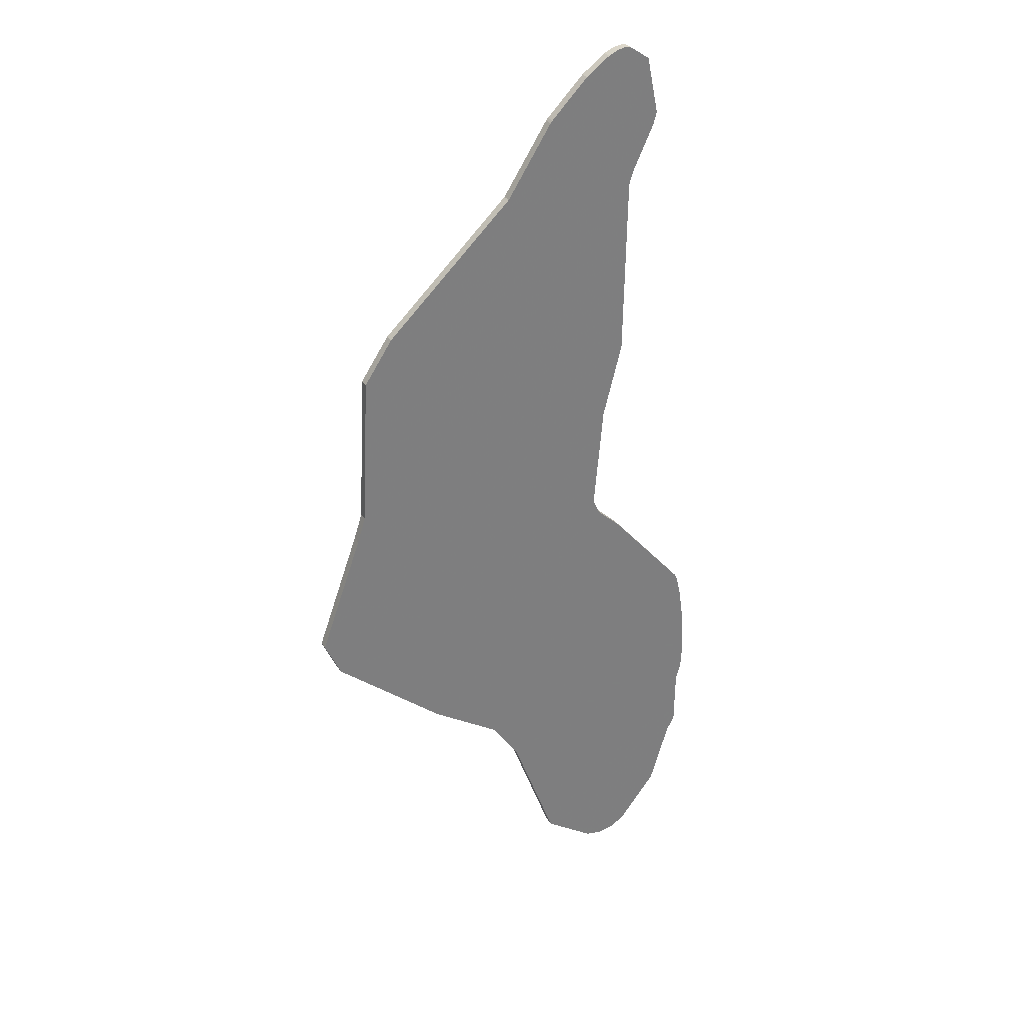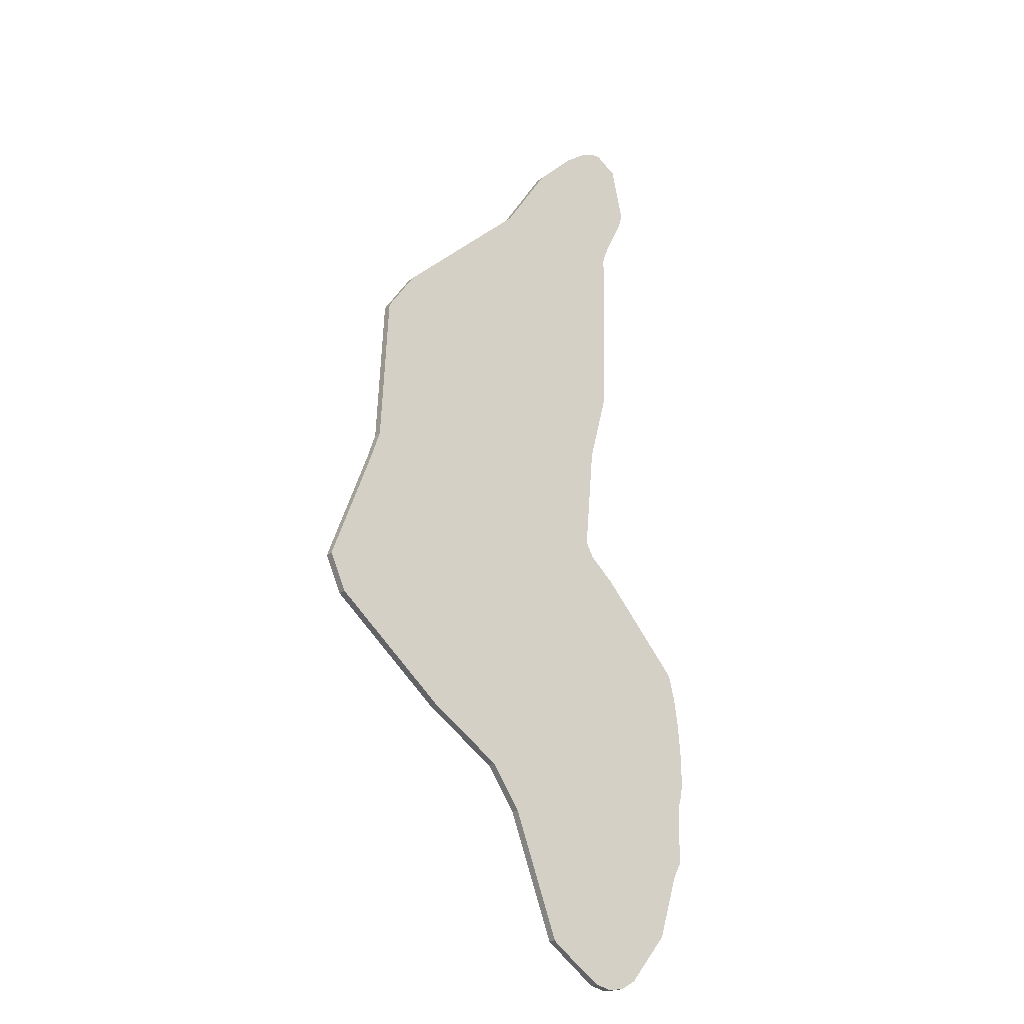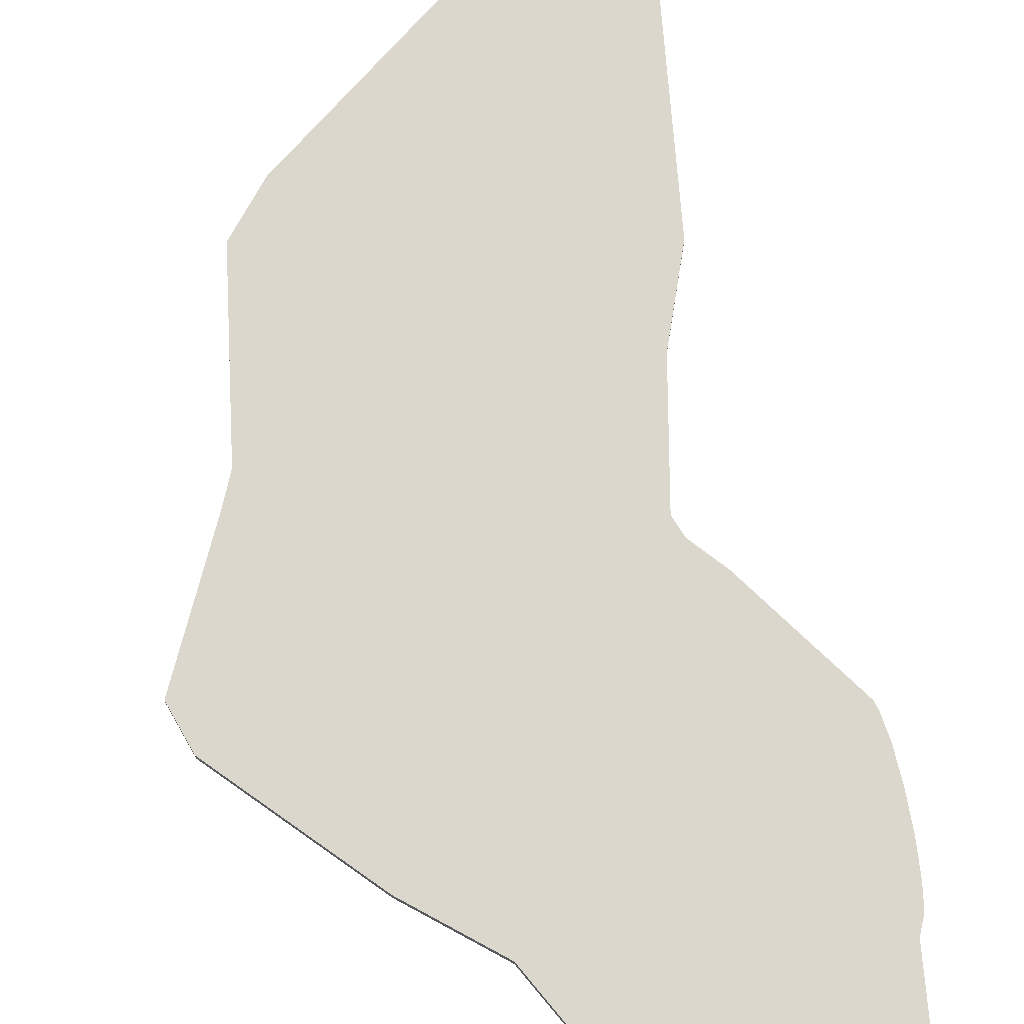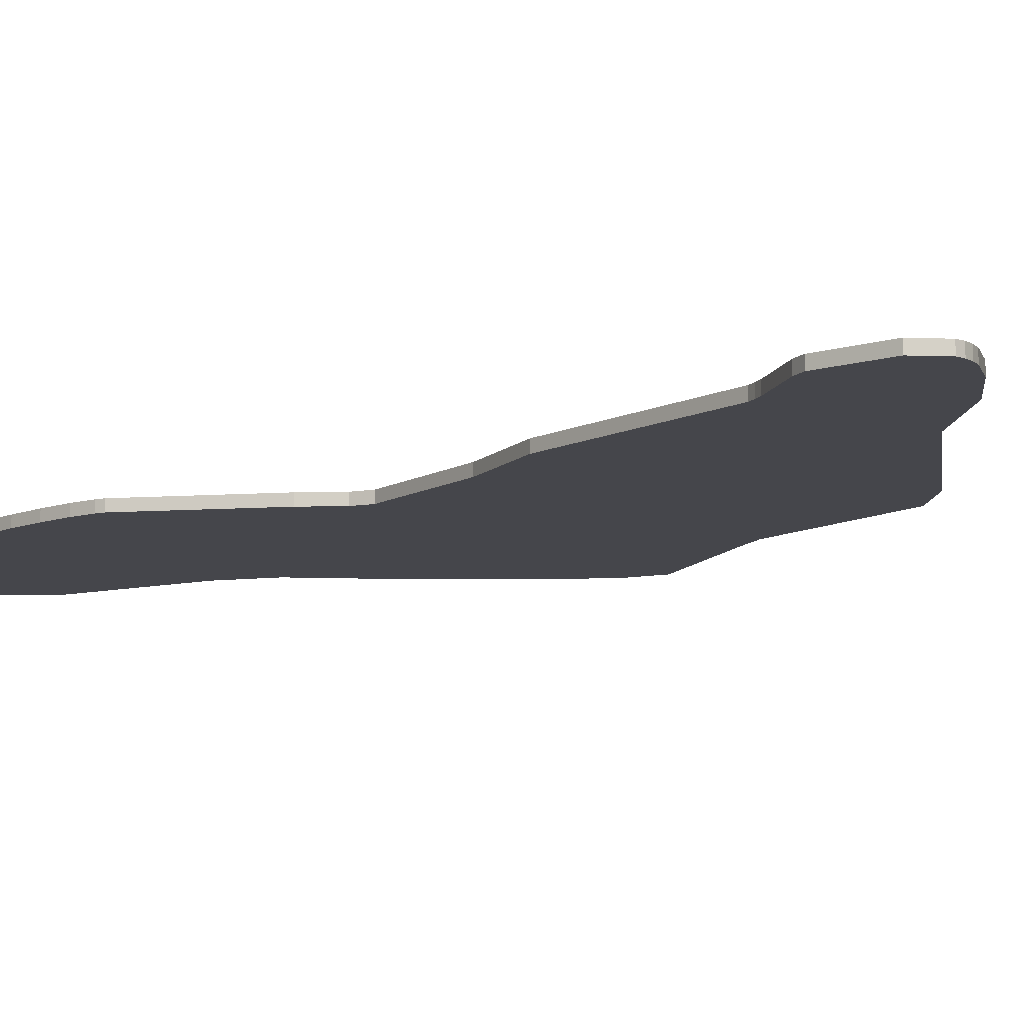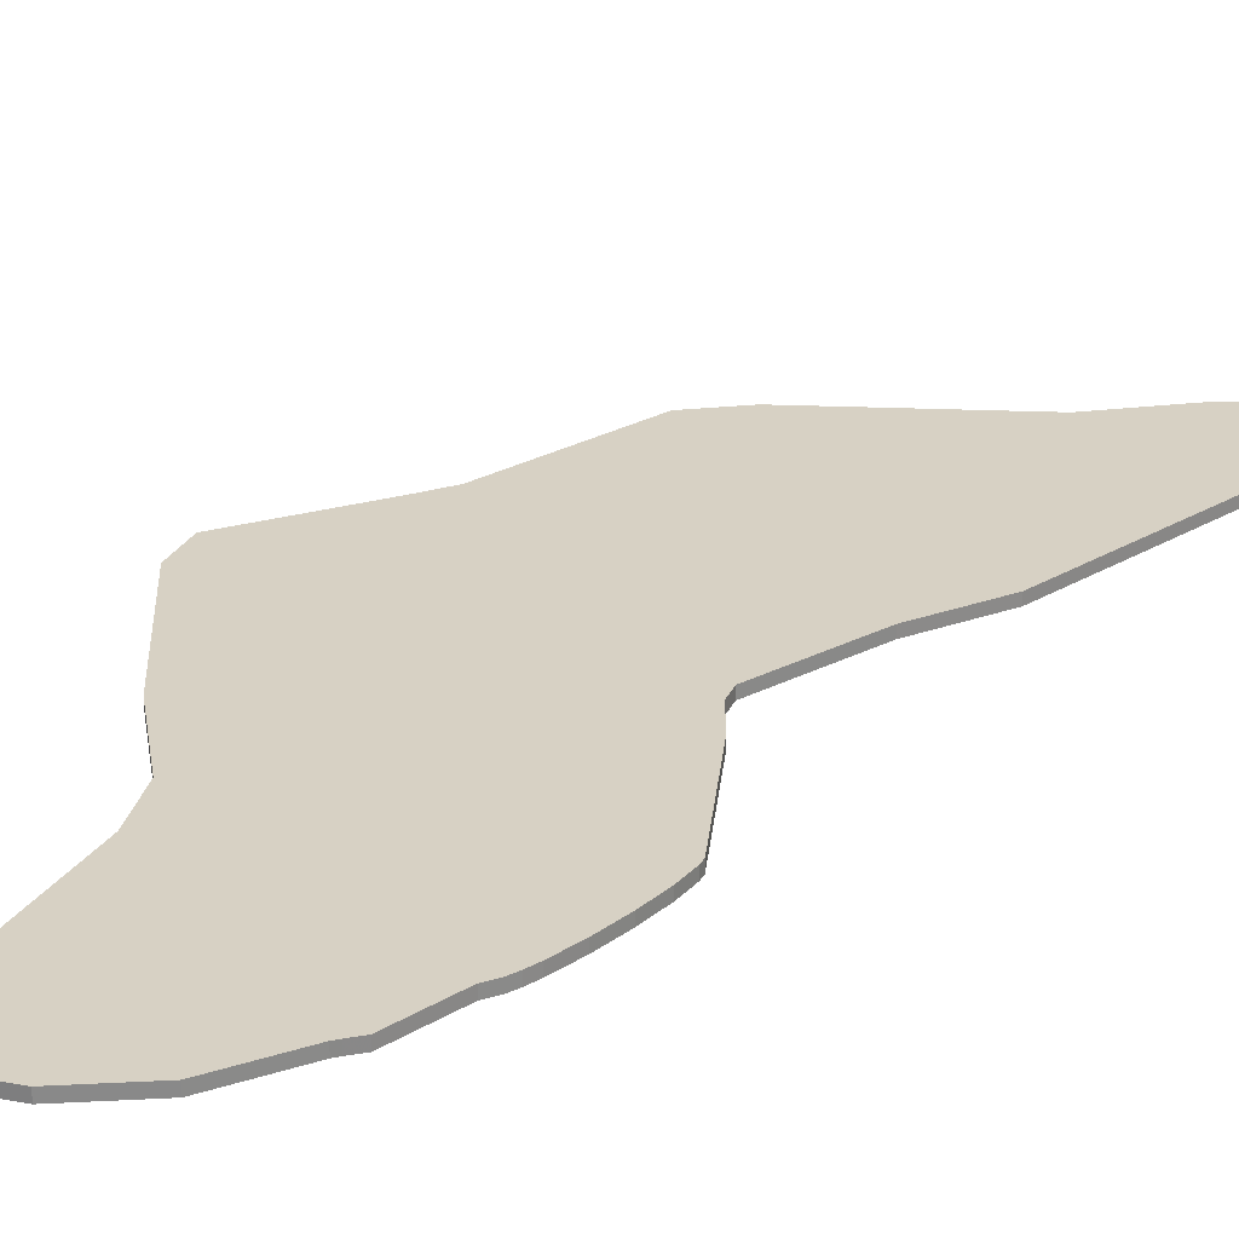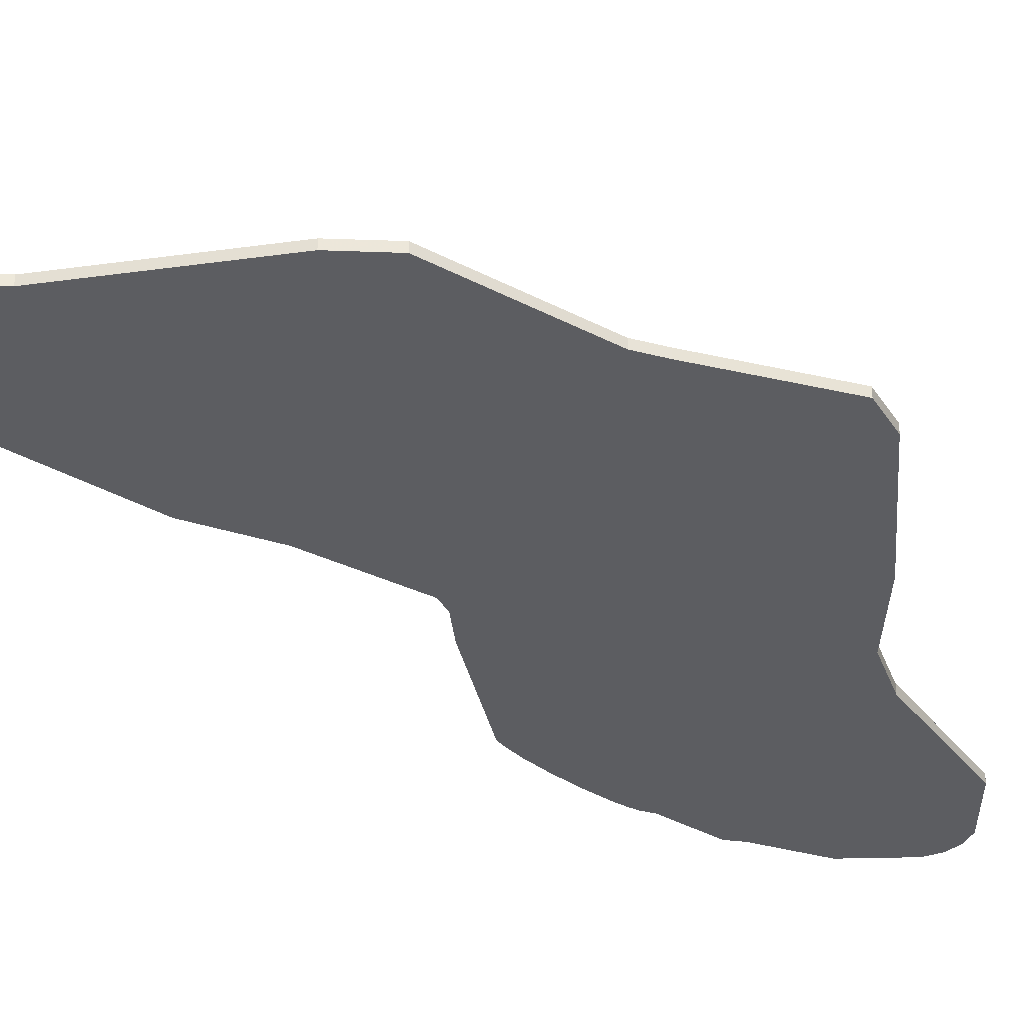
<metadata>
{"format":"obj","ext":"obj","renderer":"f3d","projection":"perspective","resolution":1024,"background":"white","views":[{"elev":31.8,"azim":152.4,"up":"+Z"},{"elev":-22.9,"azim":143.7,"up":"+Z"},{"elev":73.1,"azim":174.5,"up":"+Y"},{"elev":-10.1,"azim":-39.6,"up":"+Y"},{"elev":27.1,"azim":-133.3,"up":"+Y"},{"elev":-37.0,"azim":53.2,"up":"+Y"}]}
</metadata>
<code>
o TFA4_Curve_Mesh.010
v -0.1528 -0 0.6346
v -0.1528 0.01527 0.6346
v -0.1479 0.01527 0.325
v -0.1145 -0 0.1963
v -0.1145 0.01527 0.1963
v -0.1479 -0 0.325
v 0.3016 -0 0.4434
v 0.3016 0.01527 0.4434
v 0.07967 0.01527 0.6512
v 0.07967 -0 0.6512
f 3 4 6
f 6 4 7
f 3 2 9
f 8 10 7
f 6 1 2
f 3 5 4
f 6 2 3
f 7 10 6
f 10 1 6
f 9 8 3
f 8 5 3
f 8 9 10
o TFA4_Curve_Mesh.011
v 0.3786 0.01527 0.06522
v 0.233 0.01527 -0.3665
v 0.425 0 -0.2
v -0.09843 0.01527 0.01312
v -0.1117 0 -0.01348
v -0.09843 -0 0.01312
v 0.4528 0.01527 -0.1377
v 0.4528 0 -0.1377
v 0.425 0.01527 -0.2
v 0.3786 -0 0.06522
v 0.233 0 -0.3665
v -0.1117 0.01527 -0.01348
f 20 17 11
f 22 16 14
f 13 12 19
f 21 13 20
f 11 17 19
f 13 17 18
f 20 18 17
f 22 15 16
f 13 21 12
f 13 18 20
f 20 16 21
f 16 15 21
f 19 12 11
f 12 22 14
f 11 12 14
f 13 19 17
o TFA4_Curve_Mesh.004_TFA4_Curve_Mesh.005
v -0.2881 0.01527 -0.5937
v -0.2544 0 -0.704
v -0.2881 0 -0.5937
v -0.3025 0.01527 -0.5659
v -0.3036 0 -0.4628
v -0.3036 0.01527 -0.4628
v -0.1048 0 -0.8013
v -0.01987 0.01527 -0.741
v -0.01513 0 -0.7359
v -0.1874 0.01527 -0.7877
v -0.1619 0 -0.803
v -0.1874 0 -0.7877
v -0.1338 0.01527 -0.8078
v -0.1338 0 -0.8078
v -0.2923 0 -0.585
v -0.3025 0 -0.5659
v -0.2544 0.01527 -0.704
v 0.06329 0.01527 -0.5216
v -0.01513 0 -0.7359
v -0.01513 0.01527 -0.7359
v -0.1619 0.01527 -0.803
v -0.01513 0.01527 -0.7359
v -0.2881 0.01527 -0.5937
v 0.06329 0 -0.5216
v -0.1048 0.01527 -0.8013
v -0.2923 0.01527 -0.585
v -0.2881 0 -0.5937
f 23 24 25
f 26 27 28
f 29 30 31
f 32 33 34
f 35 29 36
f 37 38 26
f 32 24 39
f 40 41 42
f 36 43 35
f 40 44 45
f 29 31 34
f 31 41 46
f 23 39 24
f 26 38 27
f 47 30 29
f 30 44 31
f 32 43 33
f 35 47 29
f 26 48 37
f 48 45 37
f 45 49 37
f 32 34 24
f 40 46 41
f 36 33 43
f 30 47 32
f 47 35 43
f 32 47 43
f 39 23 45
f 48 26 28
f 32 39 30
f 39 45 44
f 45 48 28
f 40 42 44
f 44 30 39
f 45 28 40
f 25 24 31
f 24 34 31
f 34 33 29
f 33 36 29
f 46 27 49
f 27 38 37
f 27 37 49
f 31 25 41
f 49 31 46
o TFA4_Curve_Mesh.005_TFA4_Curve_Mesh.006
v -0.1117 0.01527 -0.01348
v -0.1544 0 -0.05341
v -0.1117 0 -0.01348
v 0.233 0.01527 -0.3665
v 0.1137 0 -0.4474
v 0.1137 0.01527 -0.4474
v 0.233 0 -0.3665
v -0.1544 0.01527 -0.05341
f 50 51 52
f 53 54 55
f 52 54 56
f 55 50 53
f 50 57 51
f 53 56 54
f 52 51 54
f 55 57 50
o TFA4_Curve_Mesh.006_TFA4_Curve_Mesh.007
v -0.288 0.01527 -0.209
v -0.1544 0 -0.05341
v -0.1544 0.01527 -0.05341
v 0.1137 0.01527 -0.4474
v 0.06329 0 -0.5216
v 0.06329 0.01527 -0.5216
v -0.3104 0.01527 -0.442
v -0.3036 0.01527 -0.4628
v -0.3036 0 -0.4628
v -0.3127 0 -0.3568
v -0.3137 0 -0.4053
v -0.3137 0.01527 -0.4053
v -0.288 0 -0.209
v 0.1137 0 -0.4474
v -0.2927 0 -0.2201
v -0.2927 0.01527 -0.2201
v -0.3014 0.01527 -0.2563
v -0.3014 0 -0.2563
v -0.3083 0.01527 -0.3045
v -0.3083 0 -0.3045
v -0.3127 0.01527 -0.3568
v -0.3126 0 -0.4256
v -0.3126 0.01527 -0.4256
v -0.3104 0 -0.442
f 58 59 60
f 61 62 63
f 64 65 66
f 67 68 62
f 63 65 69
f 58 70 59
f 61 71 62
f 72 70 58
f 73 74 75
f 74 76 75
f 72 58 73
f 67 77 76
f 77 75 76
f 75 72 73
f 76 78 67
f 78 69 67
f 79 68 69
f 68 67 69
f 69 80 79
f 80 64 79
f 66 81 64
f 81 79 64
f 68 79 66
f 79 81 66
f 66 62 68
f 62 71 67
f 71 59 70
f 75 70 72
f 71 70 75
f 75 77 71
f 77 67 71
f 64 80 65
f 80 69 65
f 69 78 63
f 78 76 61
f 63 78 61
f 76 74 61
f 74 73 58
f 61 74 58
f 58 60 61
o TFA4_Curve_Mesh.007_TFA4_Curve_Mesh.008
v -0.09843 0.01527 0.01312
v -0.09843 -0 0.01312
v 0.3638 0.01527 0.1102
v 0.3638 -0 0.1102
v 0.351 0.01527 0.3704
v -0.1145 -0 0.1963
v -0.1145 0.01527 0.1963
v 0.351 -0 0.3704
v 0.3786 -0 0.06522
v 0.3786 0.01527 0.06522
v 0.3016 0.01527 0.4434
v 0.3016 -0 0.4434
f 85 89 87
f 84 86 89
f 82 87 88
f 88 86 84
f 89 92 93
f 89 93 87
f 87 83 85
f 83 90 85
f 89 85 84
f 85 90 84
f 90 91 84
f 82 83 87
f 91 82 84
f 82 88 84
f 88 92 86
f 89 86 92
o TFA4_Curve_Mesh.008_TFA4_Curve_Mesh.009
v -0.1819 0.01527 0.8526
v -0.2022 -0 0.7565
v -0.1819 -0 0.8526
v -0.001409 0.01527 0.7751
v -0.06512 0.01527 0.8386
v -0.001409 -0 0.7751
v -0.197 0.01527 0.7359
v -0.1609 0.01527 0.6595
v -0.1609 -0 0.6595
v -0.1328 0.01527 0.8778
v -0.145 -0 0.8779
v -0.1328 -0 0.8778
v -0.145 0.01527 0.8779
v -0.1528 0.01527 0.6346
v -0.1565 0.01527 0.6473
v 0.002098 0.01527 0.7709
v -0.1565 -0 0.6473
v 0.002098 -0 0.7709
v -0.2022 0.01527 0.7565
v -0.1064 -0 0.8683
v -0.06512 -0 0.8386
v -0.1064 0.01527 0.8683
v 0.07967 -0 0.6512
v 0.07967 0.01527 0.6512
v -0.1528 -0 0.6346
v -0.197 -0 0.7359
v -0.1198 0.01527 0.8744
v -0.1198 -0 0.8744
f 94 95 96
f 97 98 99
f 100 101 102
f 103 104 105
f 106 96 104
f 107 108 109
f 102 110 111
f 94 112 95
f 113 114 115
f 114 99 98
f 115 114 98
f 111 116 117
f 99 111 109
f 111 117 109
f 109 97 99
f 101 108 102
f 108 107 110
f 102 108 110
f 107 118 110
f 102 119 100
f 119 95 112
f 112 100 119
f 115 120 113
f 120 103 121
f 113 120 121
f 103 106 104
f 105 121 103
f 106 94 96
f 100 112 98
f 112 94 98
f 98 94 115
f 94 106 103
f 103 120 94
f 120 115 94
f 98 97 100
f 100 97 101
f 97 109 101
f 109 117 107
f 101 109 108
f 110 118 111
f 118 116 111
f 111 99 102
f 99 114 119
f 114 113 96
f 99 119 102
f 113 121 96
f 121 105 96
f 105 104 96
f 96 95 114
f 95 119 114

</code>
